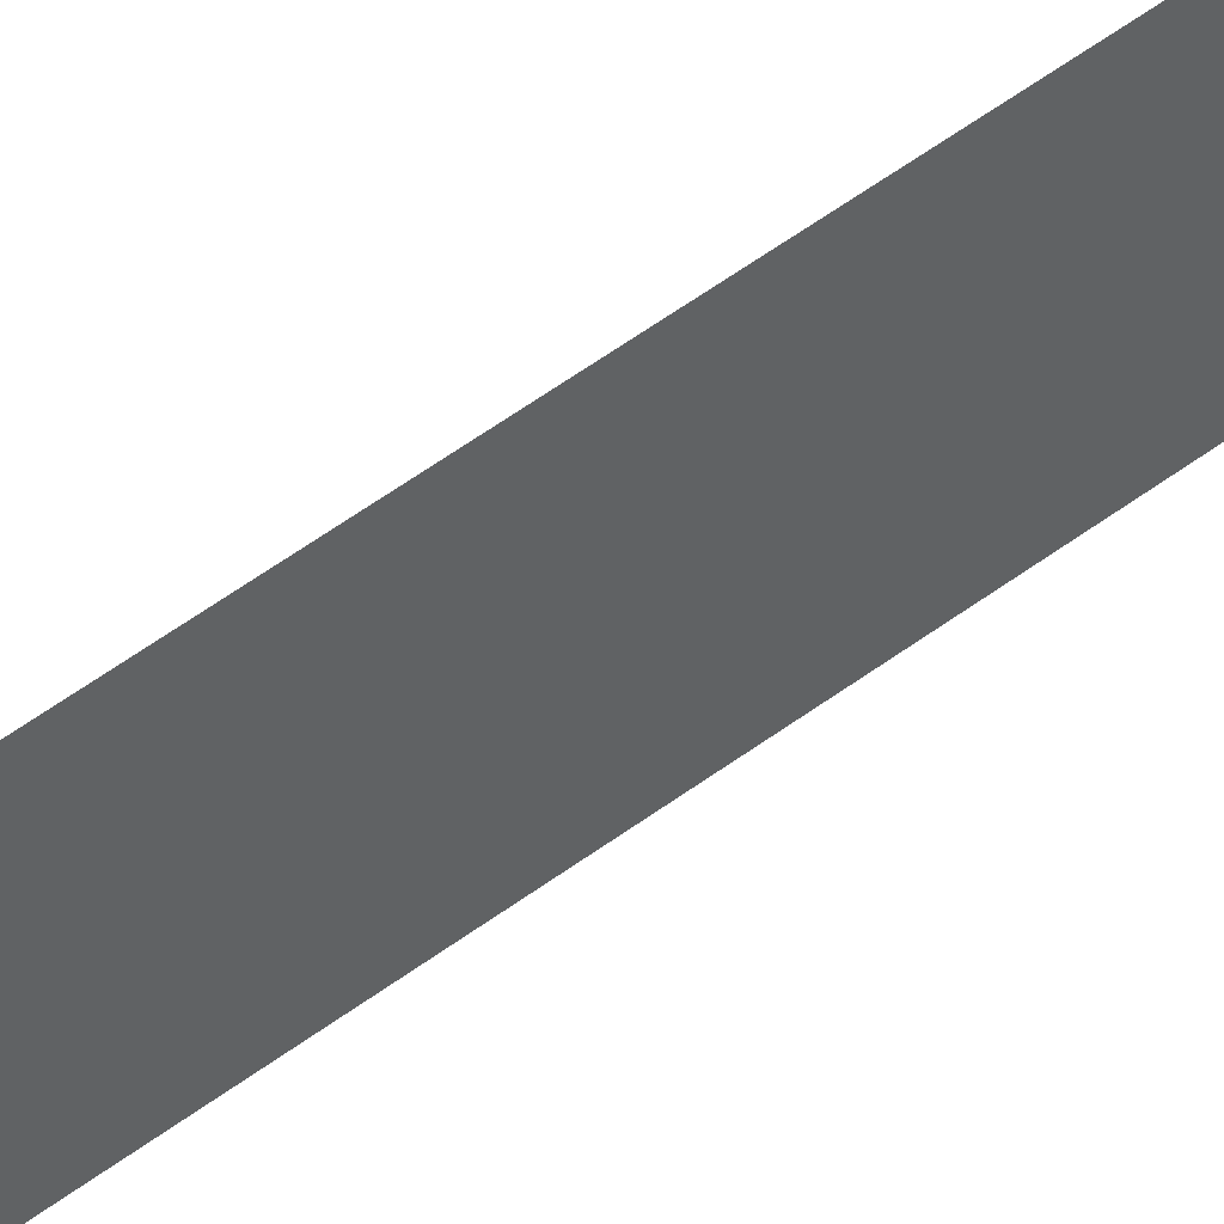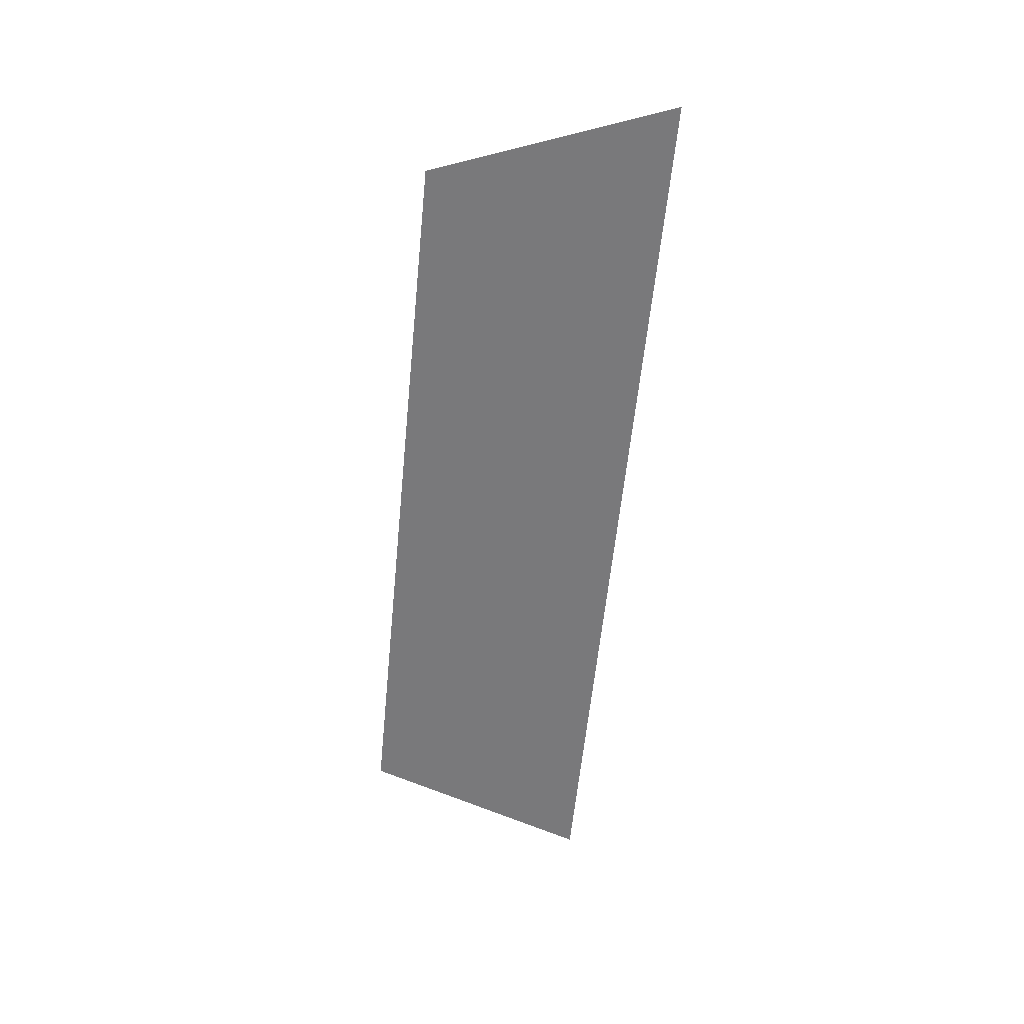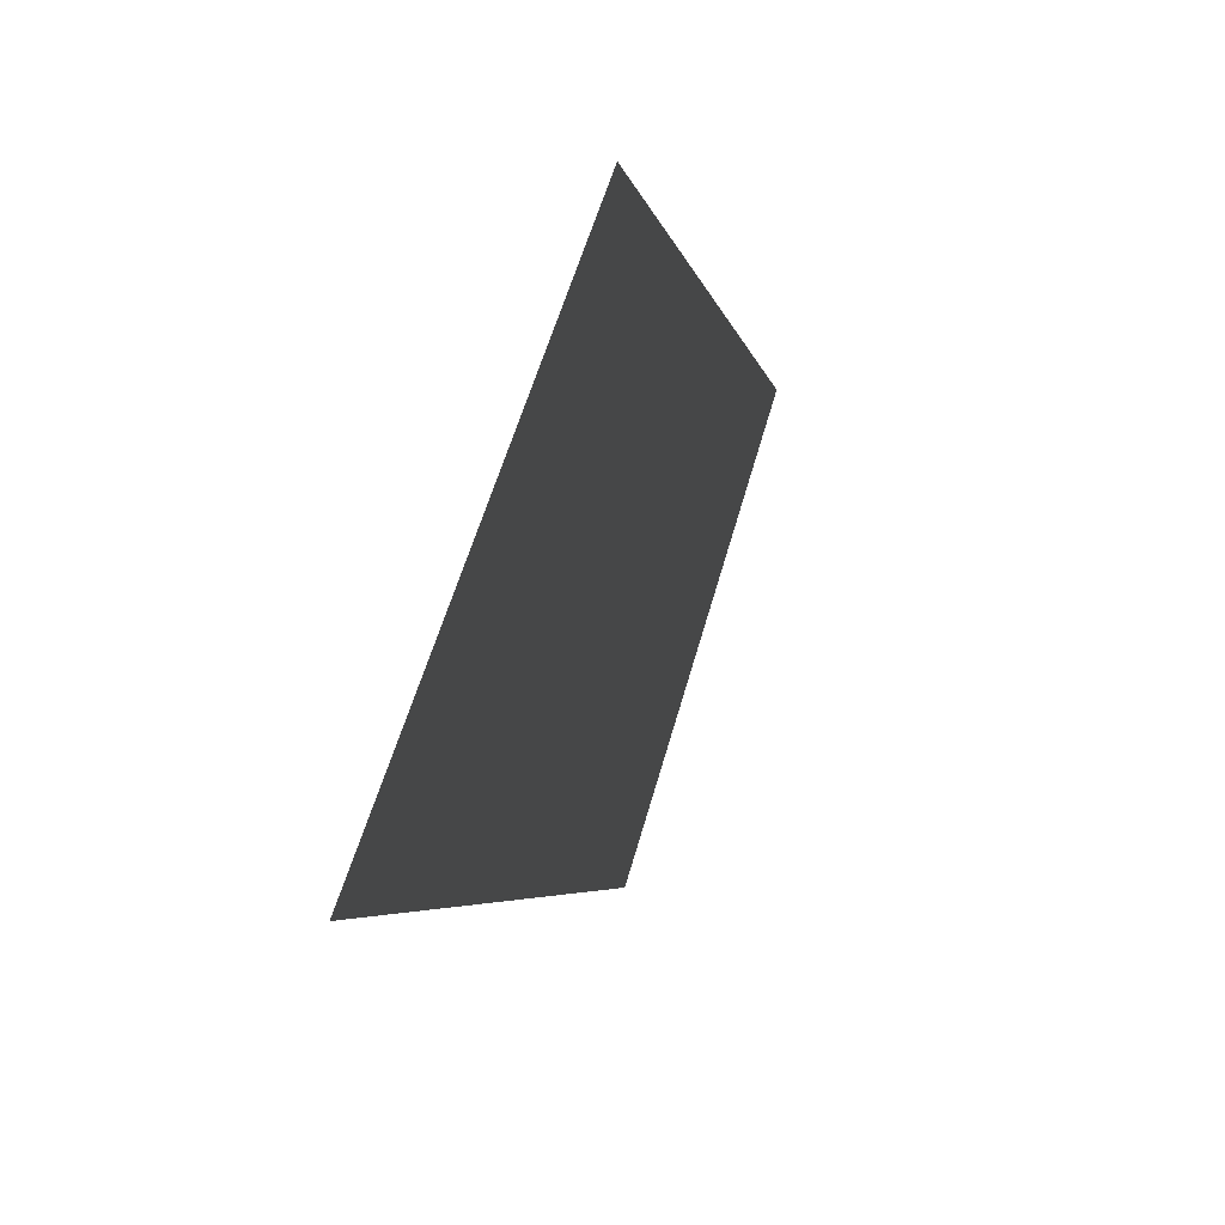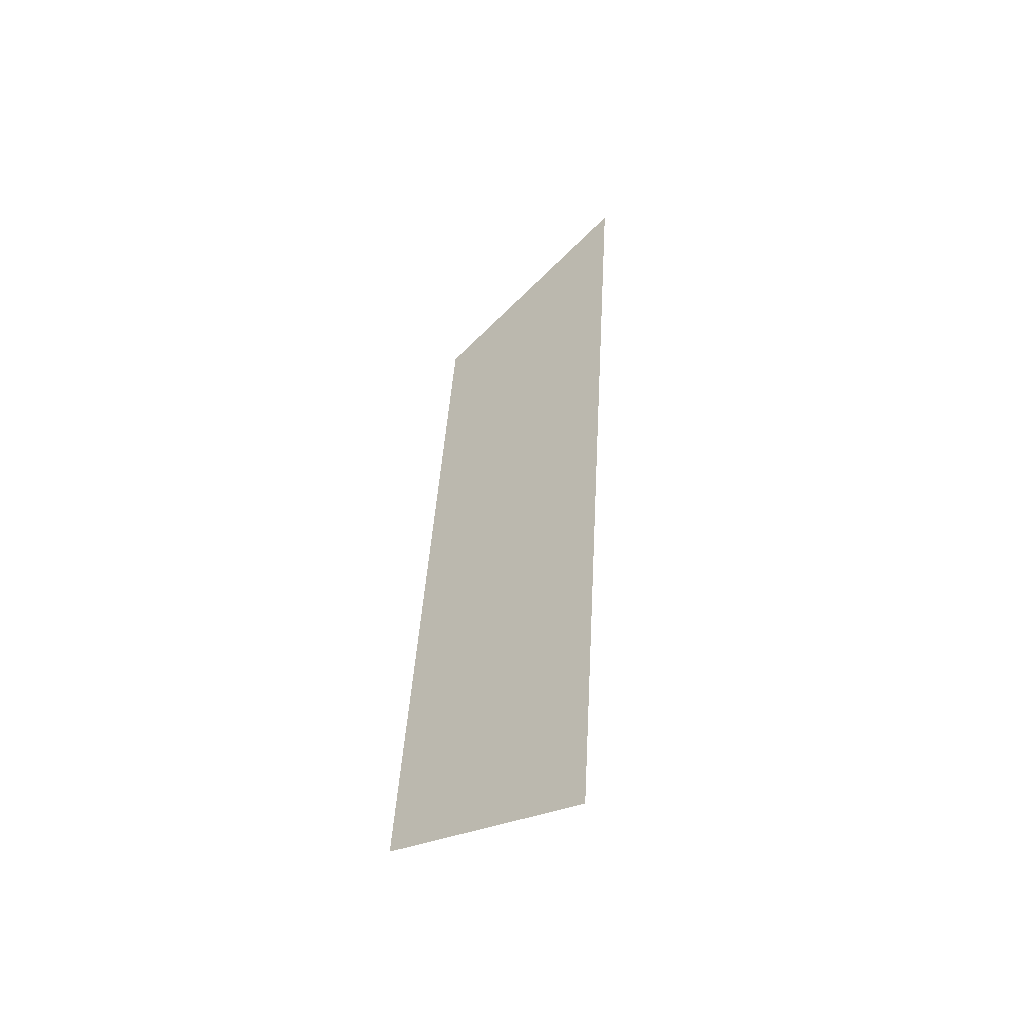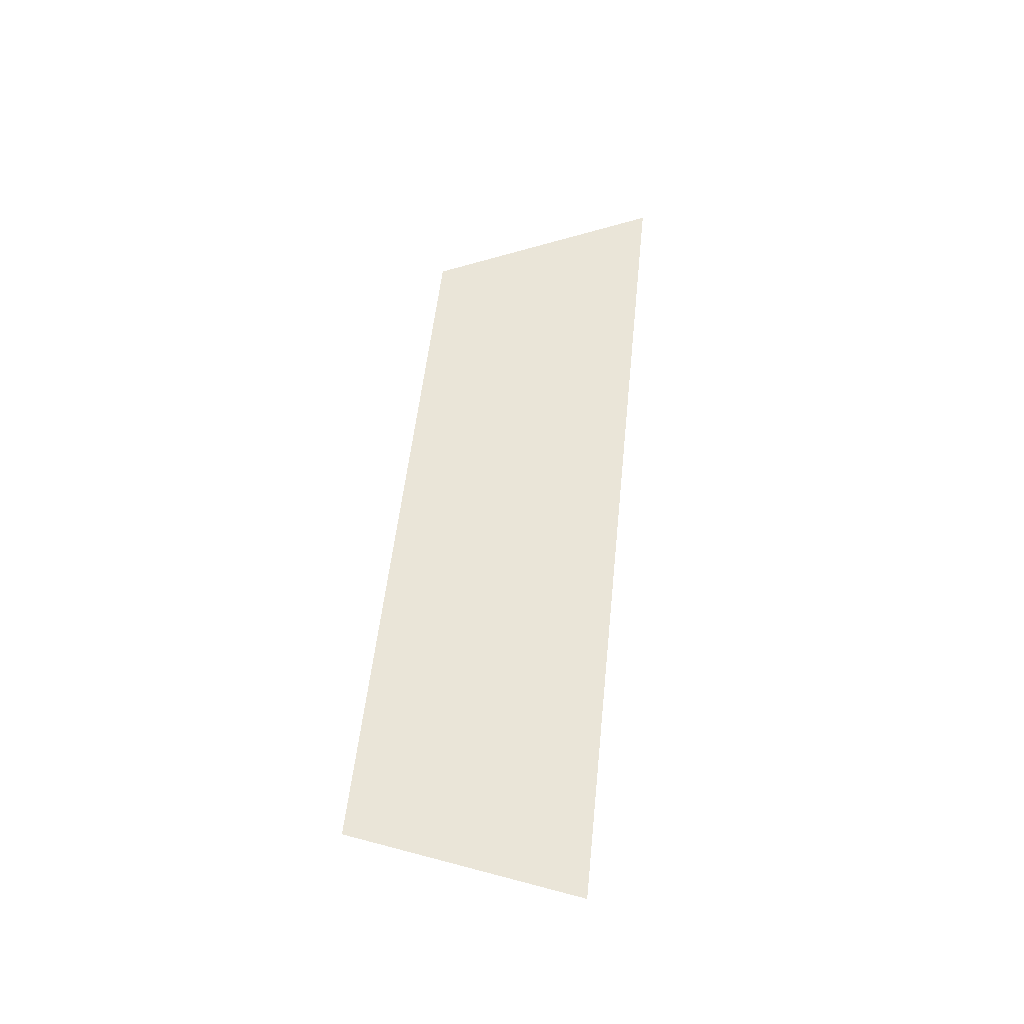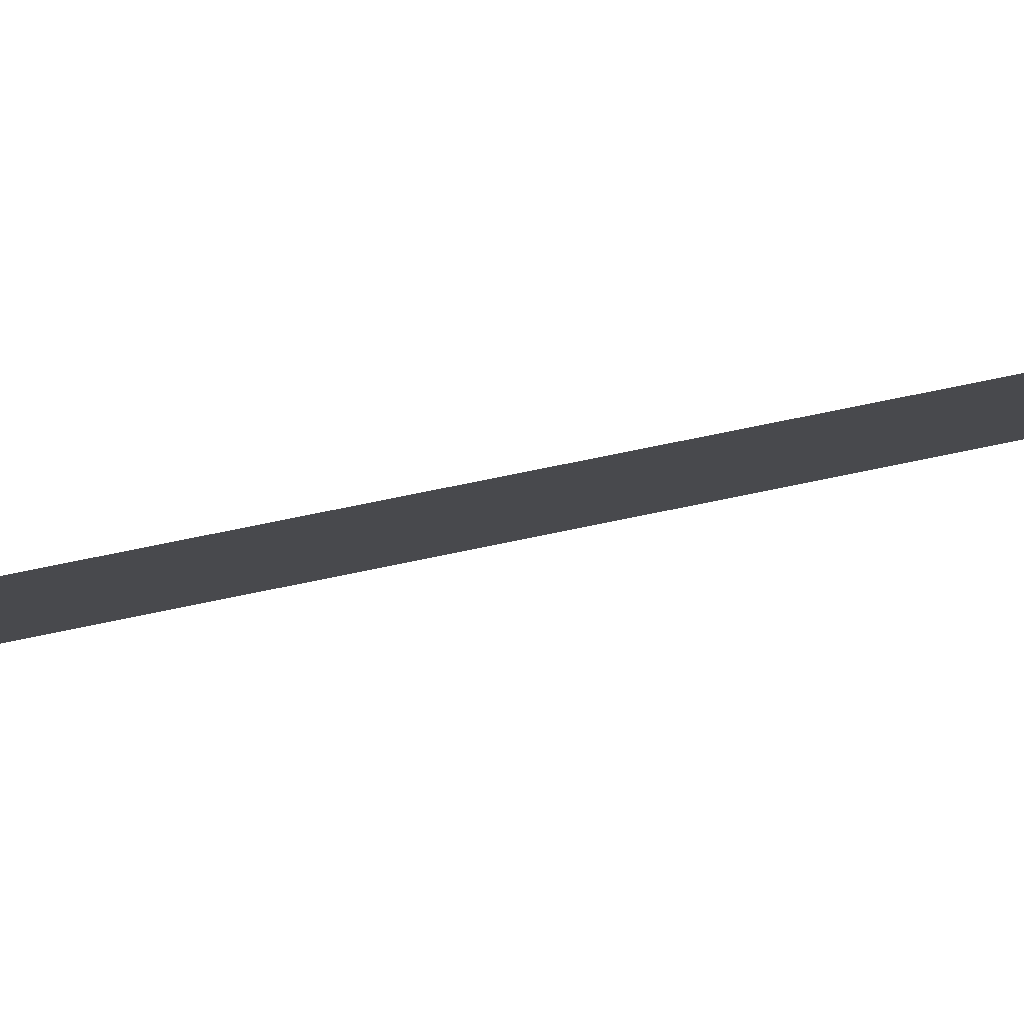
<metadata>
{"format":"obj","ext":"obj","renderer":"f3d","projection":"perspective","resolution":1024,"background":"white","views":[{"elev":64.0,"azim":56.9,"up":"+Y"},{"elev":28.4,"azim":-61.7,"up":"+Z"},{"elev":3.8,"azim":-174.5,"up":"+Y"},{"elev":-52.6,"azim":-31.6,"up":"+Z"},{"elev":-40.0,"azim":-67.3,"up":"+Z"},{"elev":-78.4,"azim":100.2,"up":"+Y"}]}
</metadata>
<code>
o Group12/mesh10/mesh10-geometry#mesh10-geometry
v -0.7226 0.06995 -0.2408
v -0.7295 0.0822 -0.1652
v -0.7226 0.06079 -0.1584
v -0.7295 0.08984 -0.234
f 1 2 3
f 2 1 4
f 3 2 1
f 4 1 2

</code>
